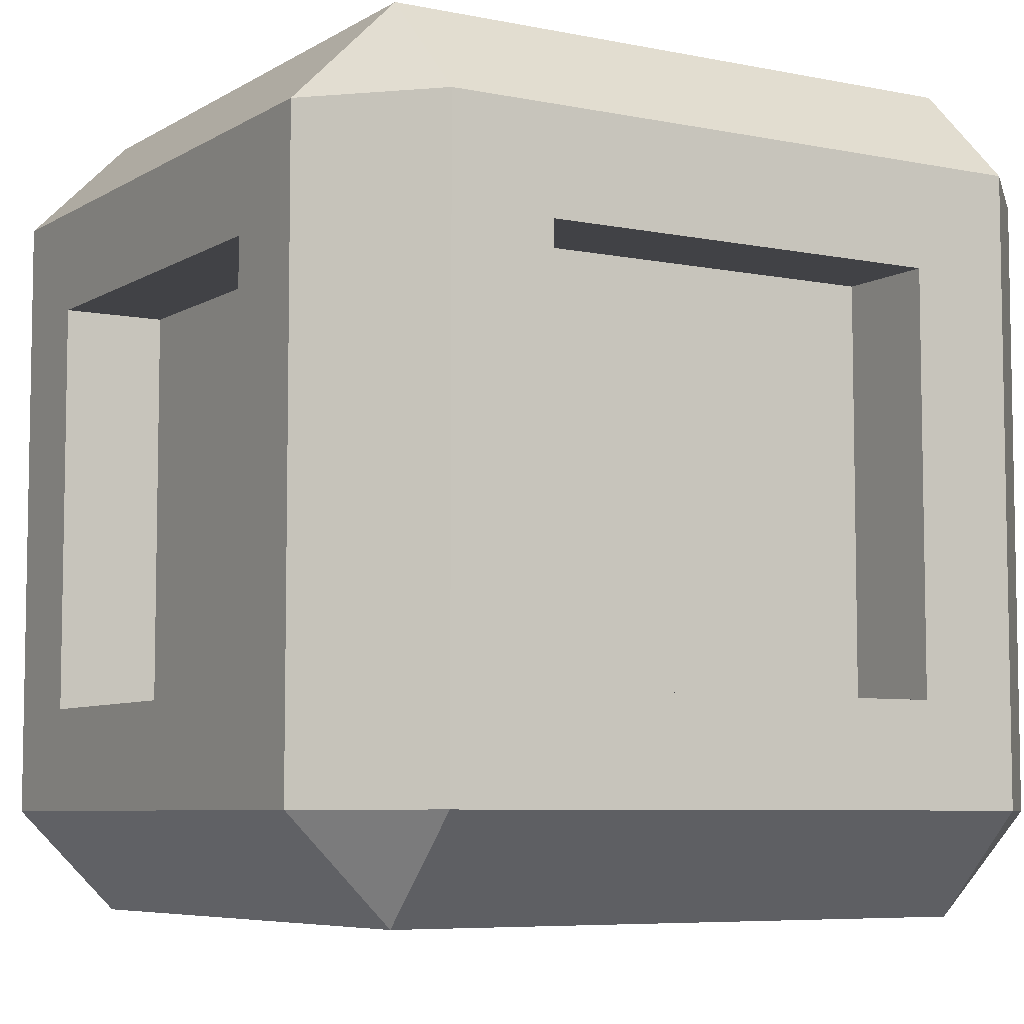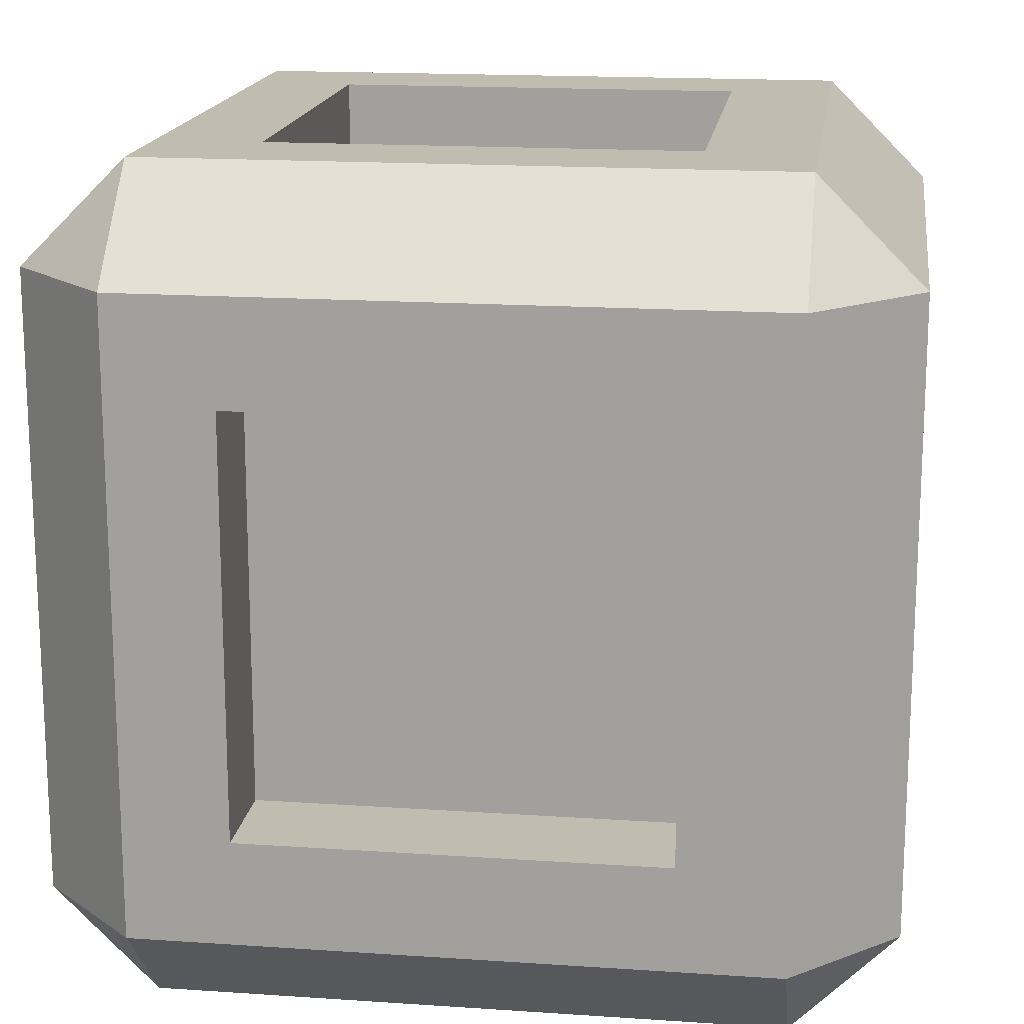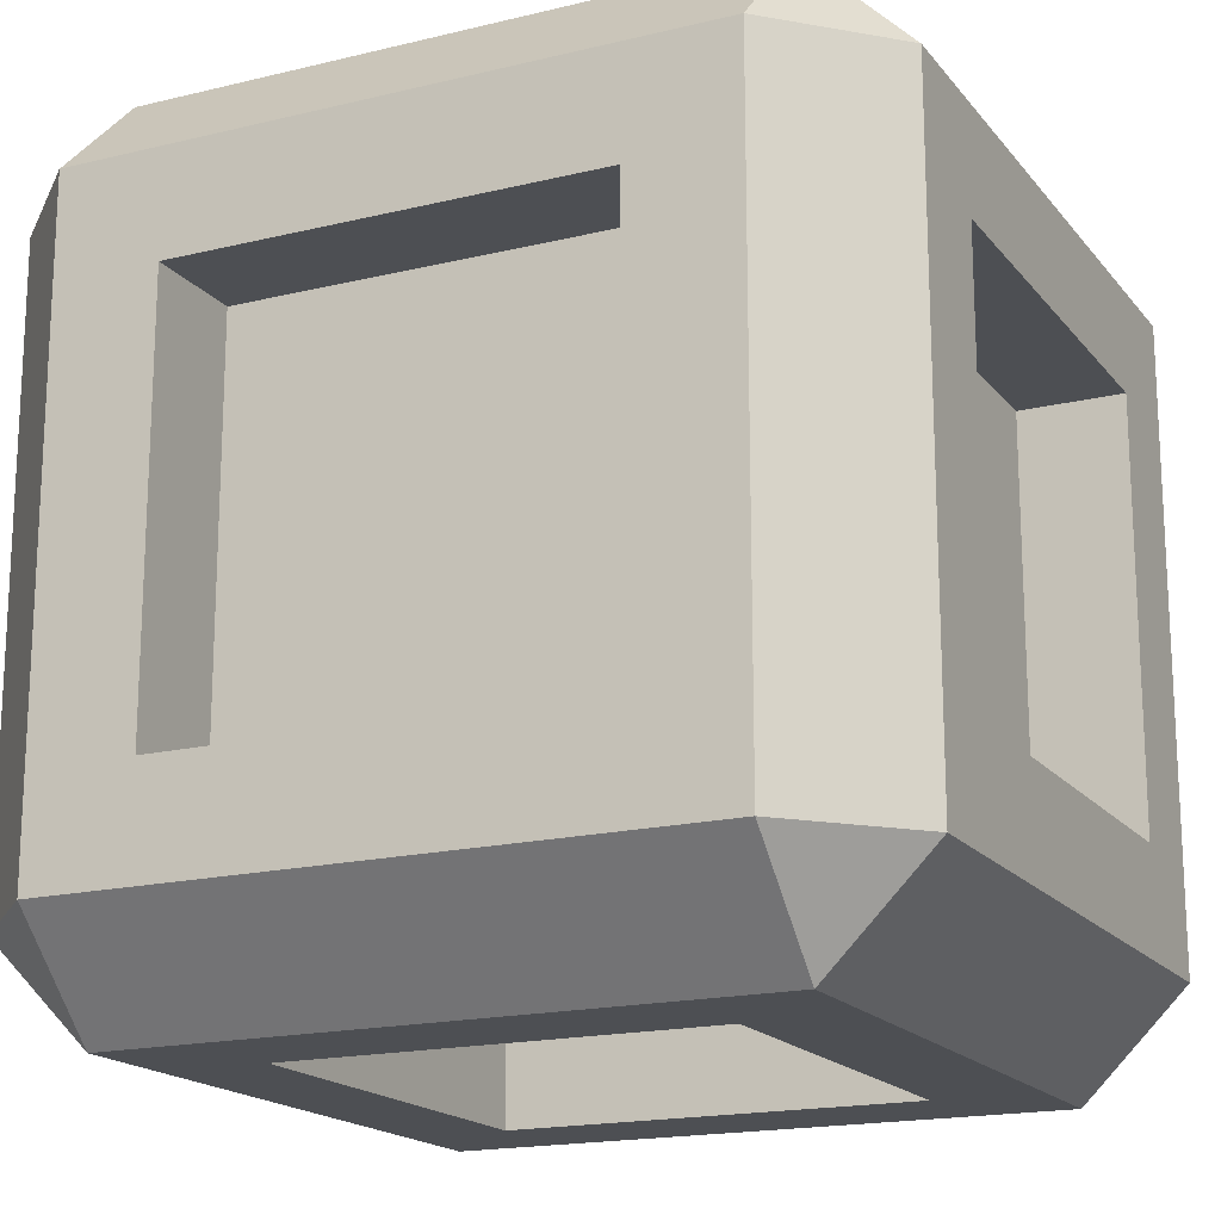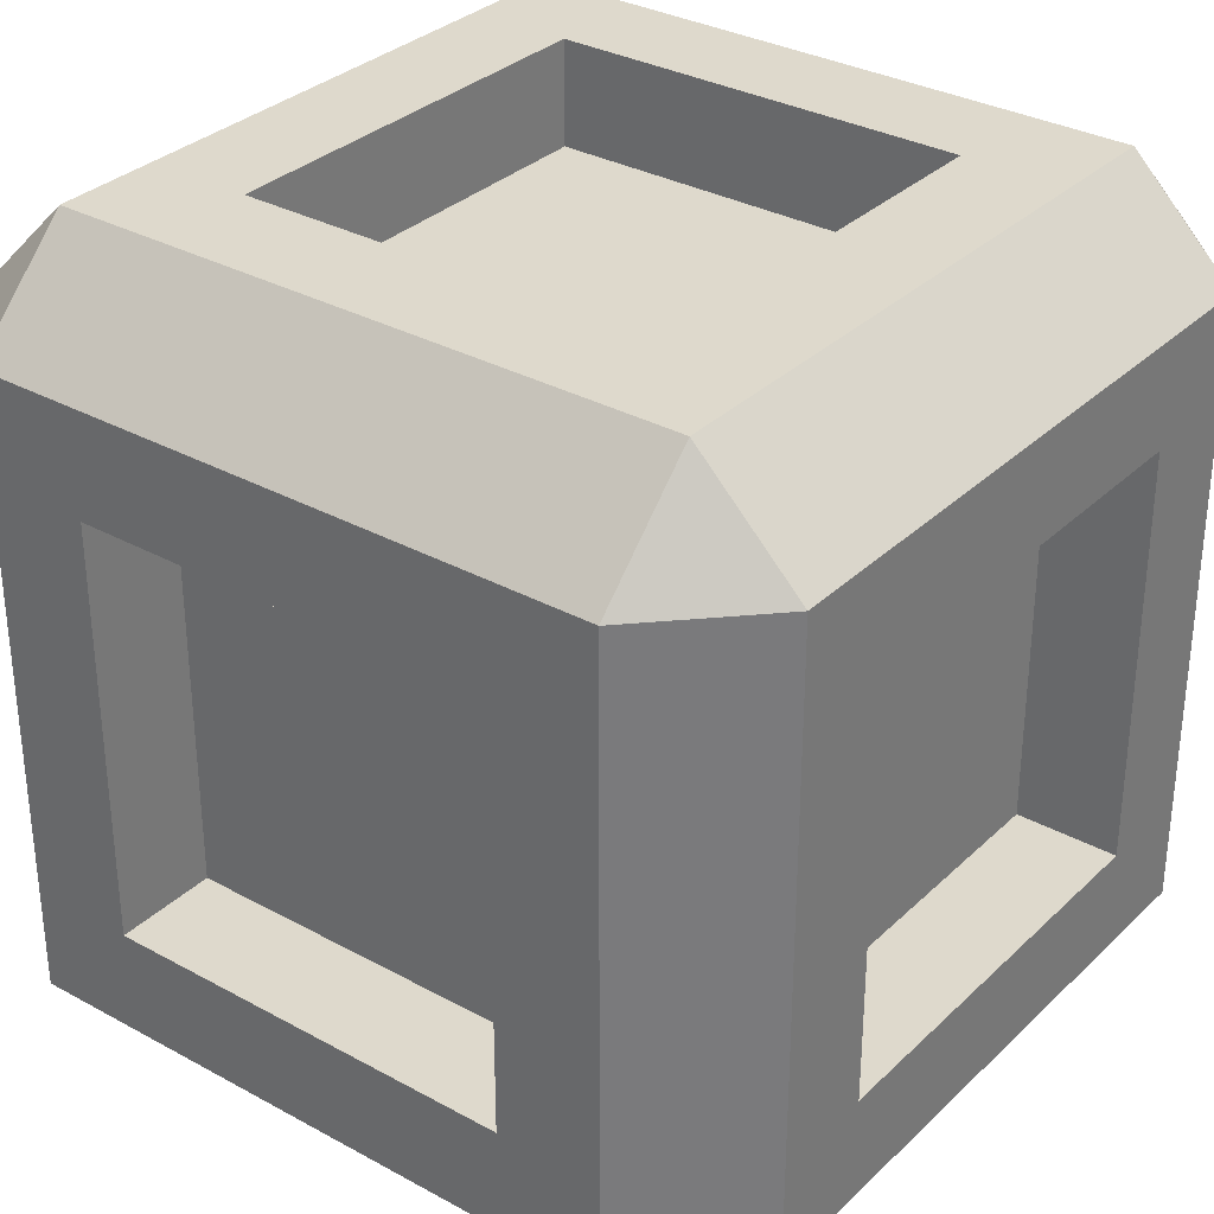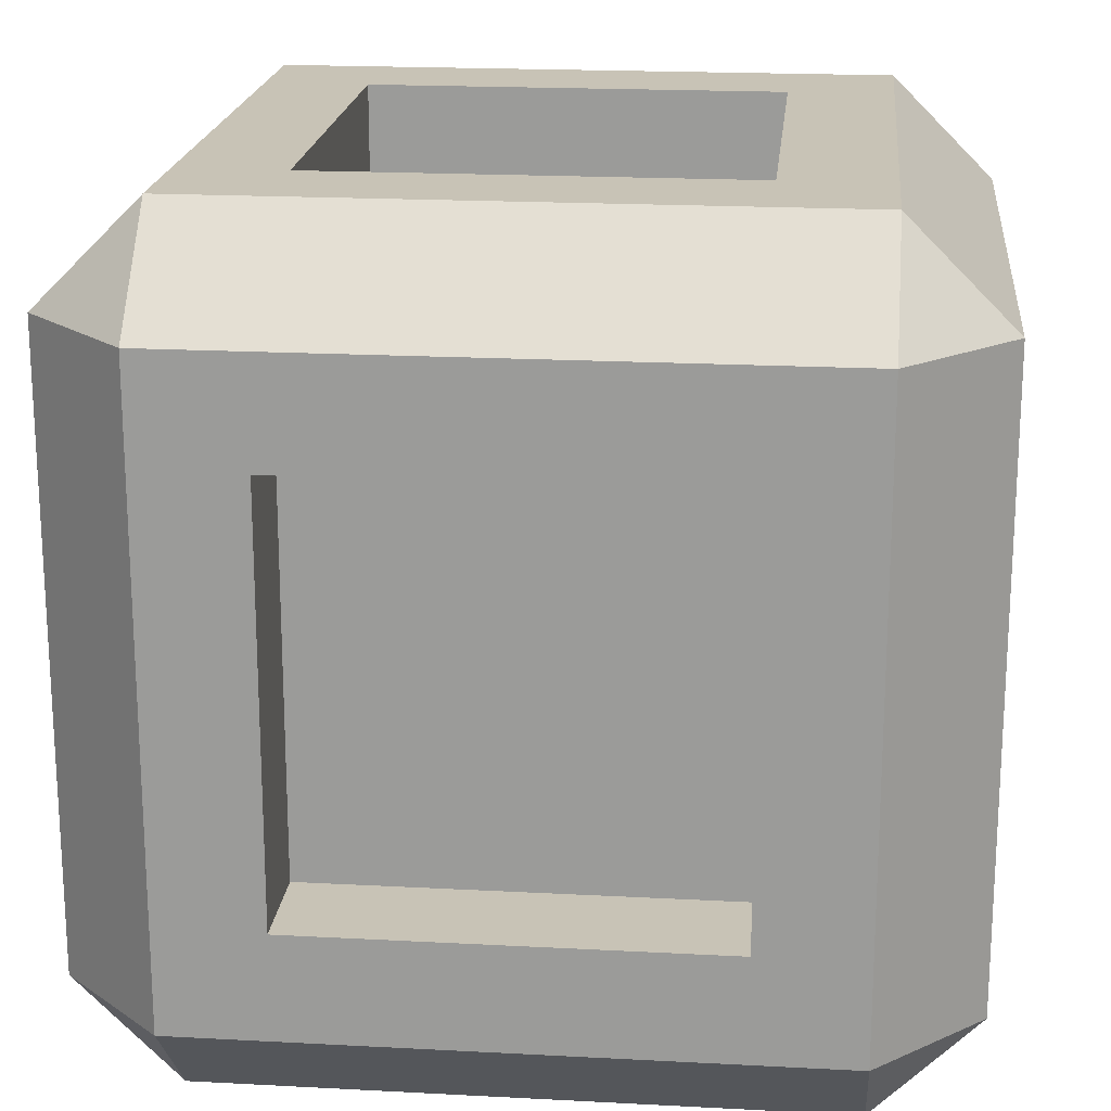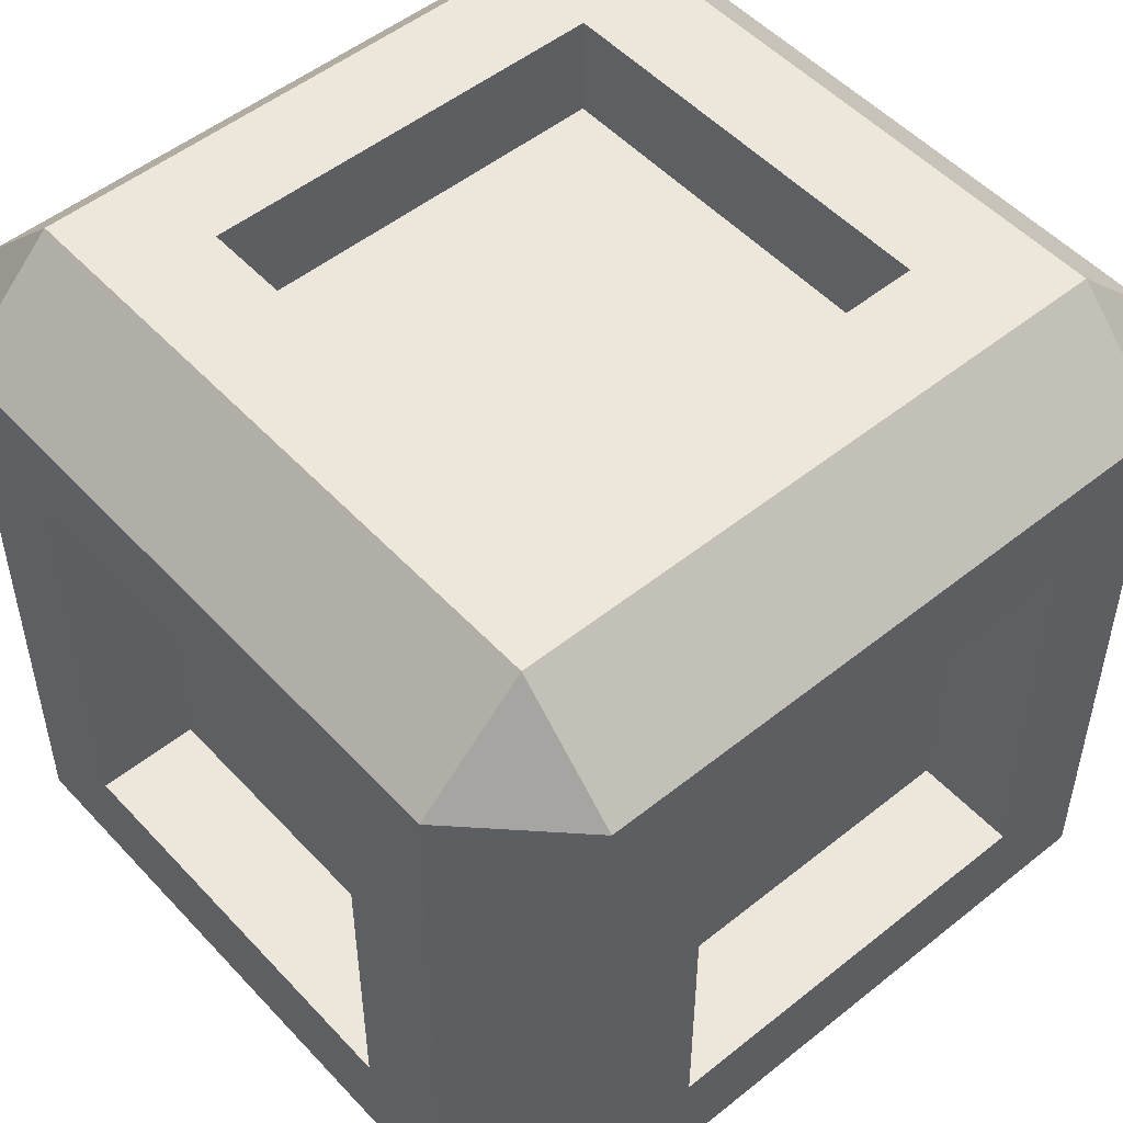
<metadata>
{"format":"obj","ext":"obj","renderer":"f3d","projection":"perspective","resolution":1024,"background":"white","views":[{"elev":-6.6,"azim":-31.1,"up":"+Z"},{"elev":16.6,"azim":-82.1,"up":"+Z"},{"elev":-17.6,"azim":-154.3,"up":"+Z"},{"elev":32.2,"azim":-142.5,"up":"+Y"},{"elev":19.4,"azim":-174.3,"up":"+Y"},{"elev":51.2,"azim":48.9,"up":"+Y"}]}
</metadata>
<code>
g statue_block
v -0.2 0.05 0.15
v -0.2 0.35 0.15
v -0.15 0.05 0.2
v -0.15 0.35 0.2
v 0.1 0.1 -0.2
v 0.1 0.1 -0.15
v -0.1 0.1 -0.2
v -0.1 0.1 -0.15
v 0.2 0.35 0.15
v 0.2 0.05 0.15
v 0.15 0.35 0.2
v 0.15 0.05 0.2
v 0.15 0.05 -0.2
v -0.15 0.05 -0.2
v -0.15 0.35 -0.2
v -0.1 0.3 -0.2
v 0.1 0.3 -0.2
v 0.15 0.35 -0.2
v 0.1 0.3 -0.15
v -0.2 0.05 -0.15
v -0.2 0.35 -0.15
v -0.1 0.3 -0.15
v 0.2 0.35 -0.15
v 0.2 0.05 -0.15
v -0.2 0.1 -0.1
v -0.2 0.1 0.1
v -0.2 0.3 0.1
v -0.2 0.3 -0.1
v 0.1 0 -0.1
v -0.1 0 -0.1
v 0.1 0.05 -0.1
v -0.1 0.05 -0.1
v -0.1 0.35 -0.1
v -0.1 0.35 0.1
v -0.1 0.4 -0.1
v -0.1 0.4 0.1
v 0.1 0.1 0.2
v 0.1 0.3 0.2
v -0.1 0.3 0.2
v -0.1 0.1 0.2
v 0.1 0.1 0.15
v -0.1 0.1 0.15
v 0.1 0 0.1
v 0.1 0.05 0.1
v 0.15 0.1 0.1
v 0.2 0.1 0.1
v 0.15 0.3 0.1
v 0.2 0.3 0.1
v -0.1 0.3 0.15
v 0.2 0.3 -0.1
v 0.2 0.1 -0.1
v 0.1 0.3 0.15
v 0.15 0.3 -0.1
v -0.15 0.1 0.1
v -0.15 0.3 0.1
v 0.1 0.35 0.1
v 0.1 0.4 0.1
v 0.15 0.4 0.15
v 0.1 0.4 -0.1
v 0.15 0.4 -0.15
v -0.15 0.4 -0.15
v -0.15 0.4 0.15
v -0.1 0 0.1
v -0.1 0.05 0.1
v 0.15 0 -0.15
v 0.15 0 0.15
v -0.15 0 0.15
v -0.15 0 -0.15
v -0.15 0.3 -0.1
v 0.15 0.1 -0.1
v -0.15 0.1 -0.1
v 0.1 0.35 -0.1
f 3 2 1
f 2 3 4
f 7 6 5
f 6 7 8
f 11 10 9
f 10 11 12
f 14 7 13
f 7 14 15
f 7 15 16
f 16 15 17
f 5 13 7
f 13 5 18
f 18 5 17
f 18 17 15
f 6 17 5
f 17 6 19
f 20 15 14
f 15 20 21
f 22 7 16
f 7 22 8
f 22 17 19
f 17 22 16
f 23 13 18
f 13 23 24
f 20 25 21
f 25 20 1
f 25 1 26
f 26 1 27
f 28 21 25
f 21 28 2
f 2 28 27
f 2 27 1
f 31 30 29
f 30 31 32
f 35 34 33
f 34 35 36
f 12 37 3
f 37 12 11
f 37 11 38
f 38 11 39
f 40 3 37
f 3 40 4
f 4 40 39
f 4 39 11
f 41 40 37
f 40 41 42
f 43 31 29
f 31 43 44
f 47 46 45
f 46 47 48
f 39 42 49
f 42 39 40
f 23 50 24
f 50 23 9
f 50 9 48
f 48 9 46
f 51 24 50
f 24 51 10
f 10 51 46
f 10 46 9
f 37 52 41
f 52 37 38
f 47 50 48
f 50 47 53
f 27 54 26
f 54 27 55
f 36 56 34
f 56 36 57
f 60 59 58
f 59 60 61
f 59 61 35
f 35 61 36
f 57 58 59
f 58 57 62
f 62 57 36
f 62 36 61
f 63 44 43
f 44 63 64
f 66 43 65
f 43 66 67
f 43 67 63
f 63 67 30
f 29 65 43
f 65 29 68
f 68 29 30
f 68 30 67
f 27 69 55
f 69 27 28
f 64 30 32
f 30 64 63
f 39 52 38
f 52 39 49
f 51 45 46
f 45 51 70
f 69 25 71
f 25 69 28
f 56 59 72
f 59 56 57
f 50 70 51
f 70 50 53
f 71 26 54
f 26 71 25
f 59 33 72
f 33 59 35
f 20 14 68
f 60 9 23
f 9 60 58
f 60 23 18
f 1 67 3
f 22 6 8
f 6 22 19
f 2 4 62
f 62 11 58
f 11 62 4
f 15 60 18
f 60 15 61
f 1 68 67
f 68 1 20
f 3 66 12
f 66 3 67
f 11 9 58
f 21 62 61
f 62 21 2
f 66 10 12
f 13 24 65
f 68 13 65
f 13 68 14
f 66 24 10
f 24 66 65
f 21 61 15
f 52 42 41
f 42 52 49
f 47 70 53
f 70 47 45
f 64 31 44
f 31 64 32
f 33 56 72
f 56 33 34
f 54 69 71
f 69 54 55

</code>
